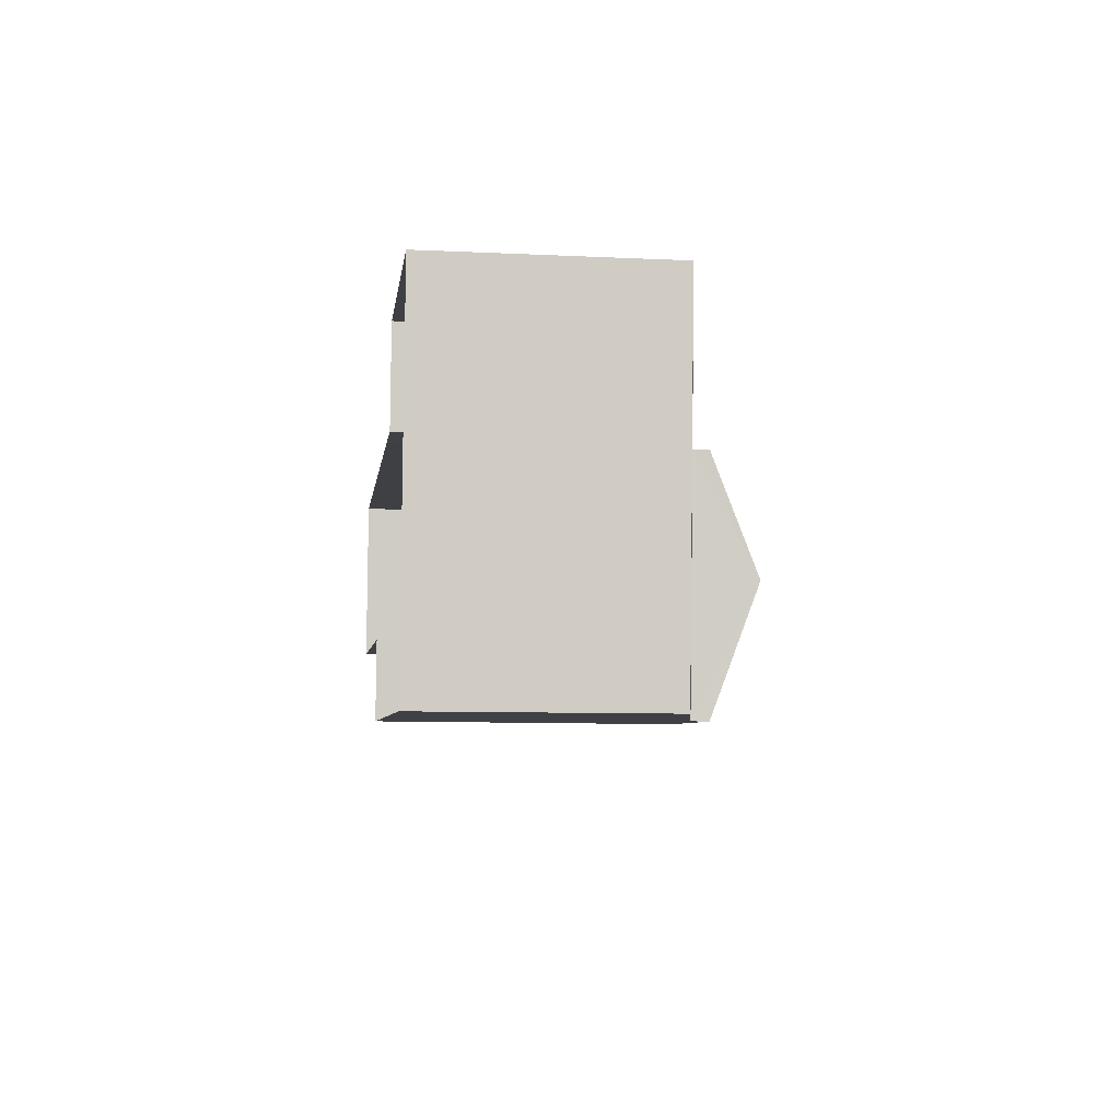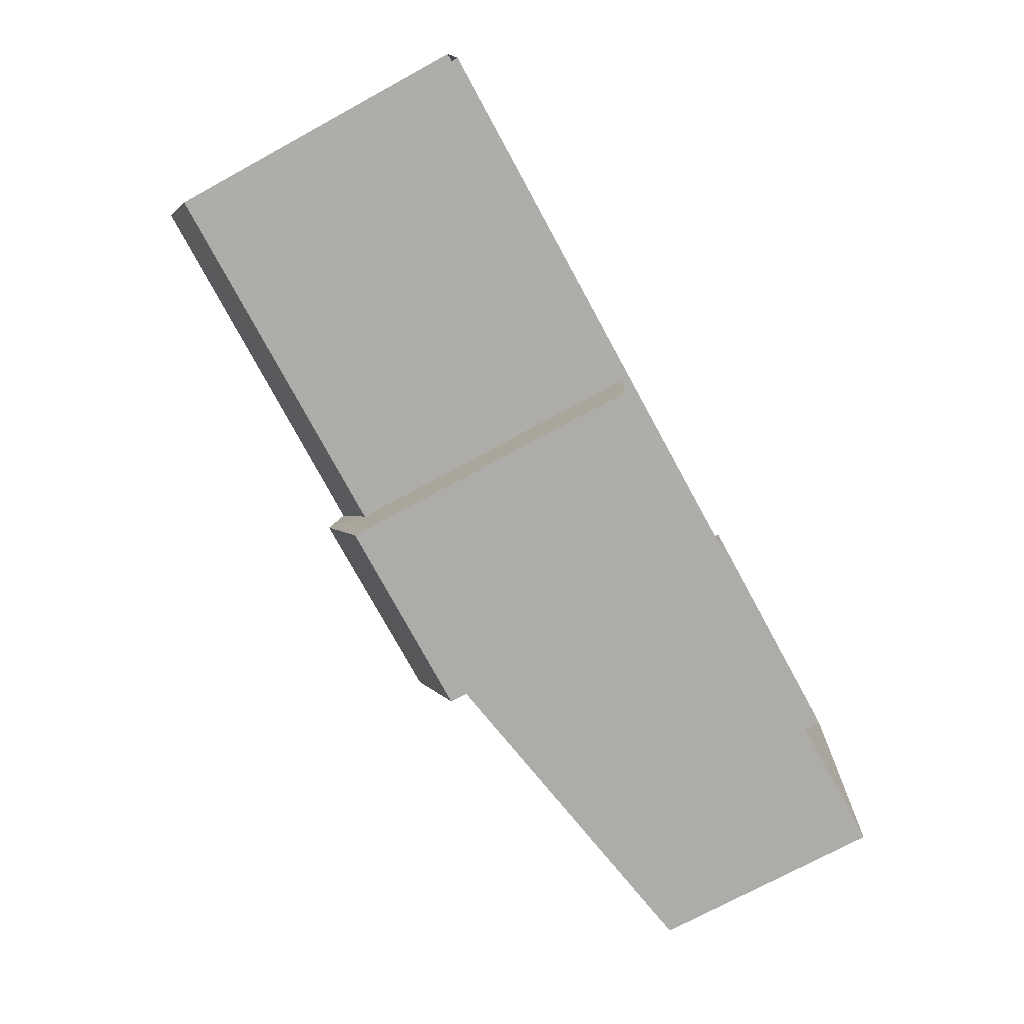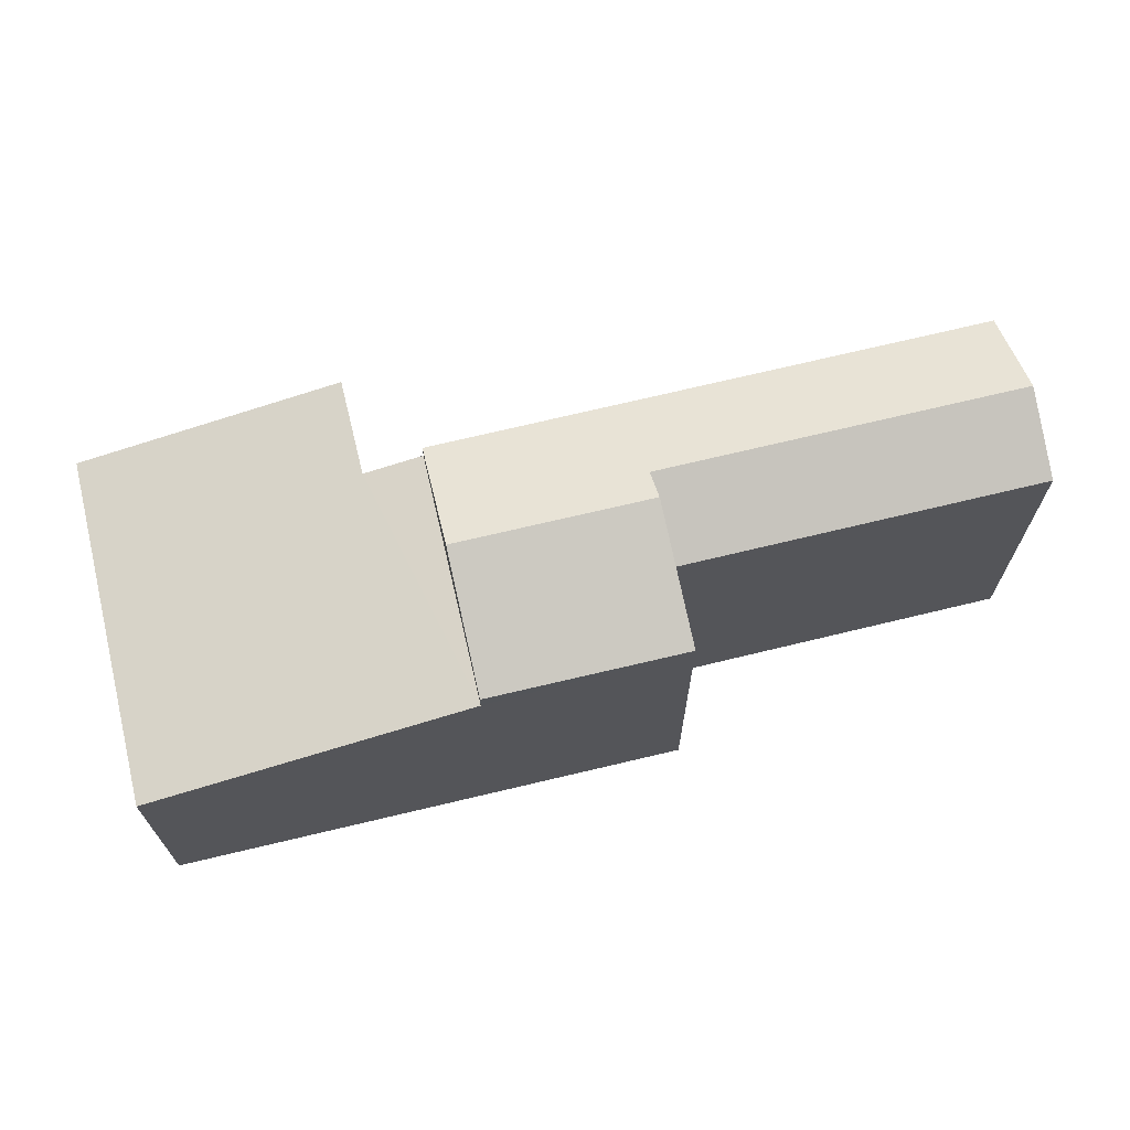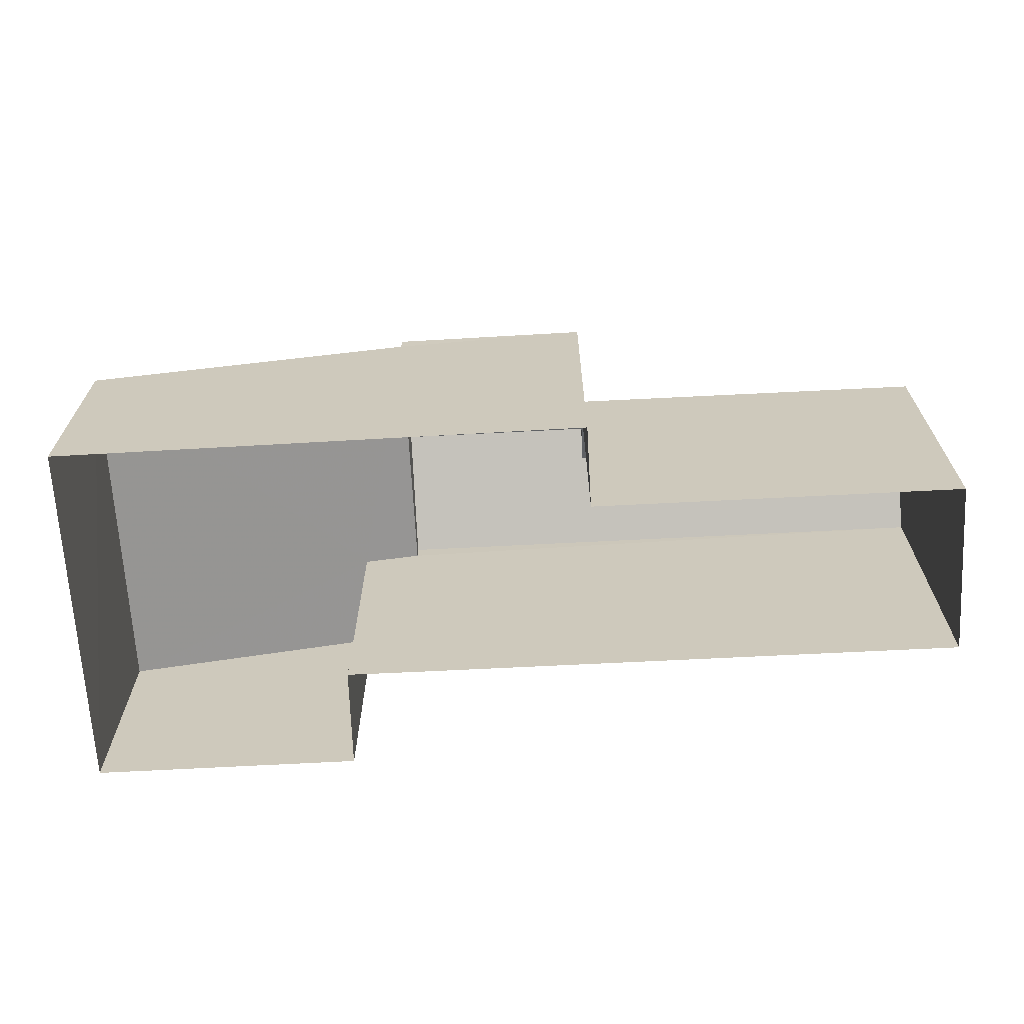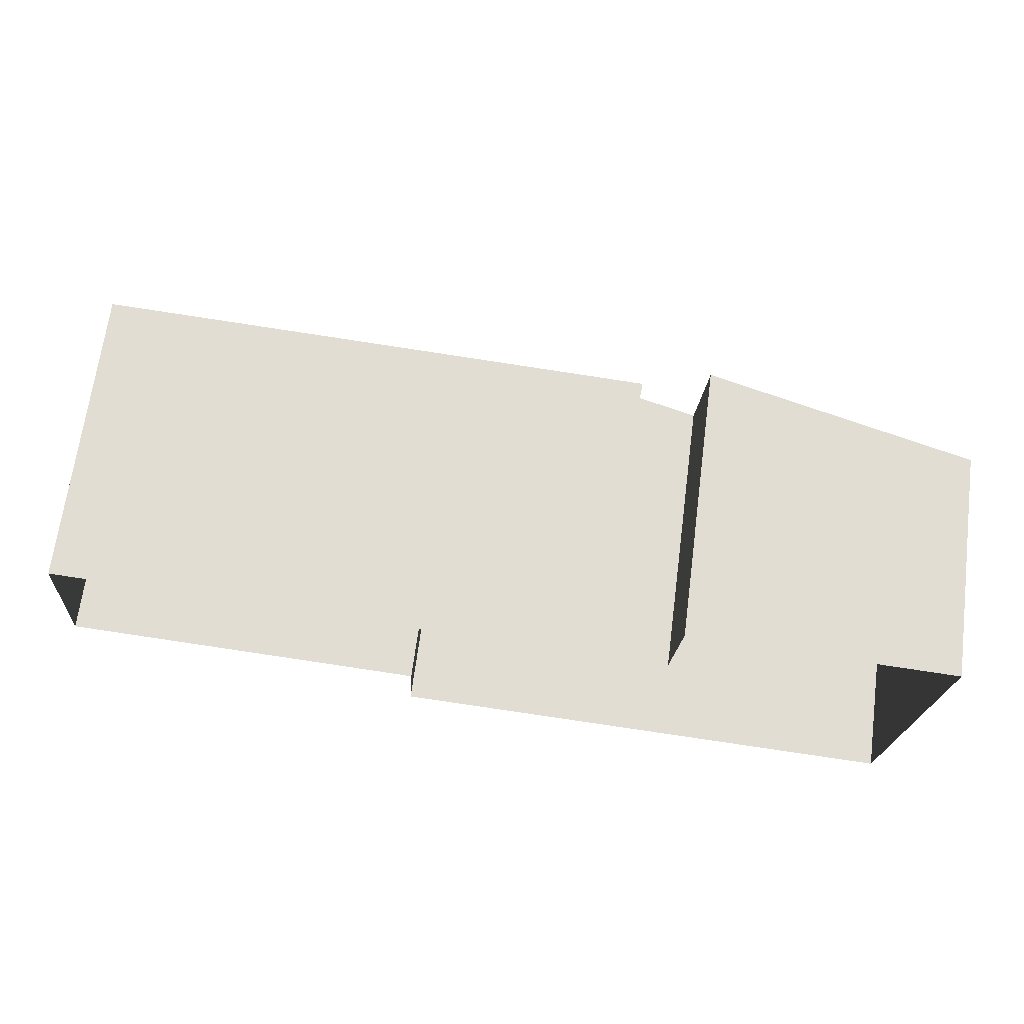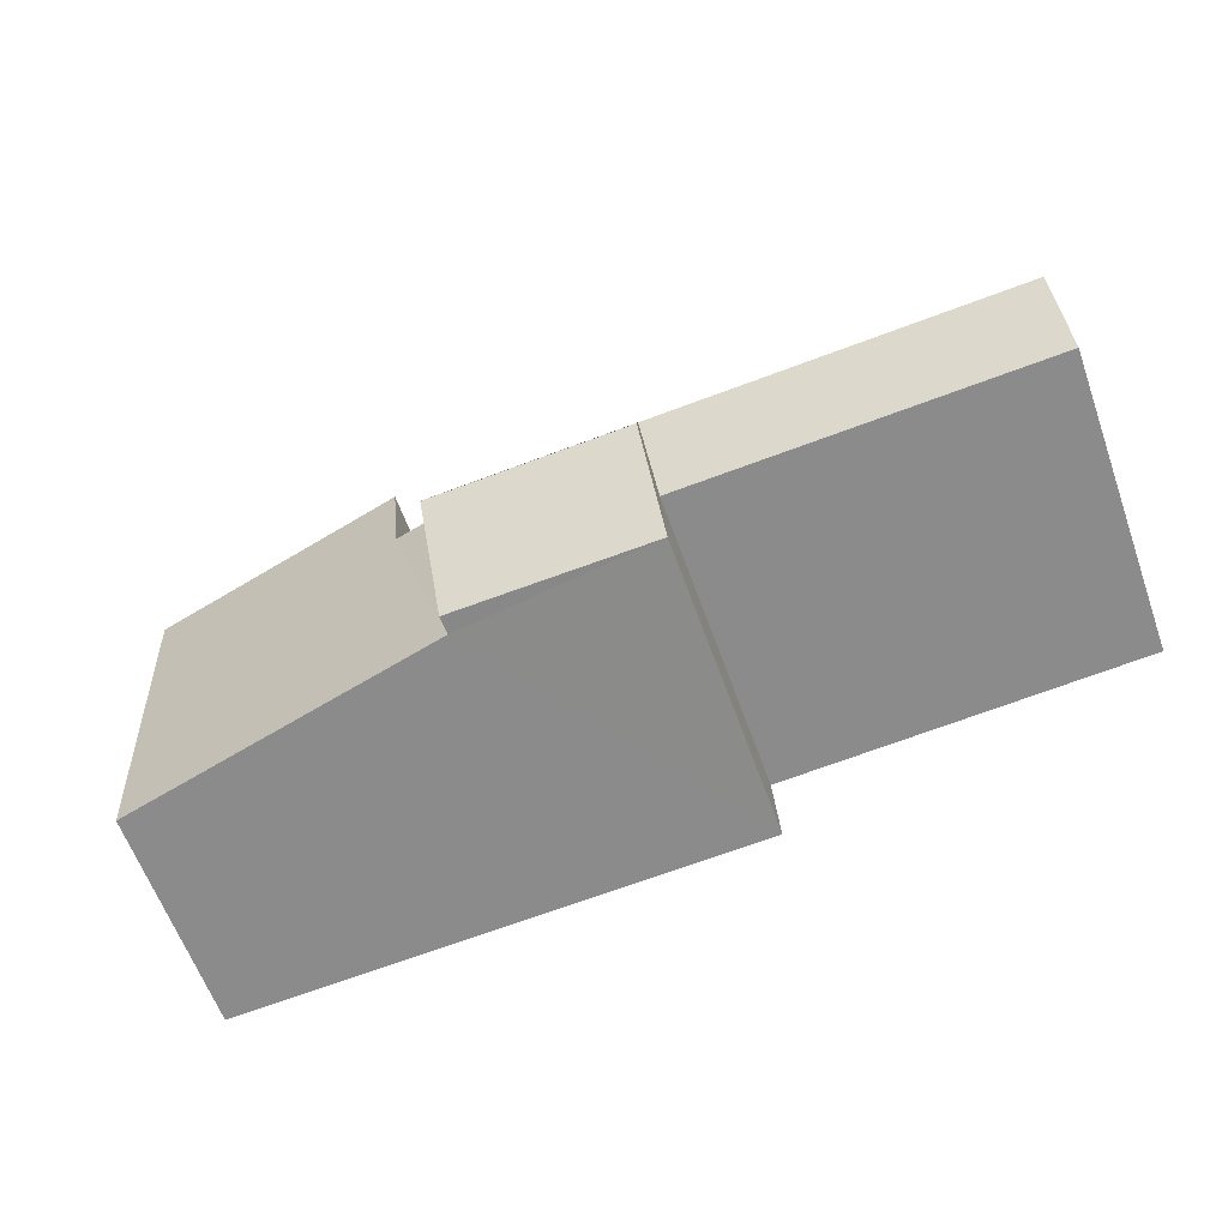
<metadata>
{"format":"obj","ext":"obj","renderer":"f3d","projection":"perspective","resolution":1024,"background":"white","views":[{"elev":-8.9,"azim":-97.1,"up":"+Y"},{"elev":-74.0,"azim":118.7,"up":"+Y"},{"elev":67.8,"azim":-10.0,"up":"+Z"},{"elev":-66.9,"azim":6.8,"up":"+Z"},{"elev":68.5,"azim":-172.4,"up":"+Y"},{"elev":-62.3,"azim":19.7,"up":"+Y"}]}
</metadata>
<code>
v -3.111e+05 4.296e+04 3.037
v -3.11e+05 4.296e+04 3.039
v -3.11e+05 4.296e+04 3.038
v -3.111e+05 4.296e+04 3.032
v -3.11e+05 4.296e+04 3.036
v -3.11e+05 4.296e+04 3.037
v -3.11e+05 4.296e+04 3.038
v -3.11e+05 4.296e+04 3.043
v -3.11e+05 4.296e+04 3.04
v -3.11e+05 4.296e+04 10.31
v -3.11e+05 4.296e+04 9.533
v -3.11e+05 4.296e+04 10.31
v -3.11e+05 4.296e+04 10.58
v -3.11e+05 4.296e+04 10.57
v -3.11e+05 4.296e+04 9.528
v -3.11e+05 4.296e+04 8.939
v -3.111e+05 4.296e+04 7.858
v -3.11e+05 4.296e+04 8.939
v -3.111e+05 4.296e+04 7.817
v -3.11e+05 4.296e+04 9.146
v -3.11e+05 4.296e+04 9.172
v -3.11e+05 4.296e+04 9.527
v -3.11e+05 4.296e+04 9.53
v -3.11e+05 4.296e+04 9.524
v -3.11e+05 4.296e+04 9.526
f 1 2 3
f 1 3 4
f 4 3 5
f 6 7 8
f 6 8 9
f 3 7 5
f 5 7 6
f 10 11 12
f 13 12 14
f 14 12 15
f 12 11 15
f 16 17 18
f 17 19 18
f 18 20 21
f 18 19 20
f 22 23 10
f 12 22 10
f 13 24 25
f 13 14 24
f 16 3 2
f 16 18 3
f 23 9 11
f 23 11 10
f 9 8 11
f 6 9 23
f 22 6 23
f 24 14 20
f 20 14 21
f 14 15 21
f 19 4 20
f 24 20 25
f 25 20 5
f 20 4 5
f 5 22 25
f 25 22 13
f 5 6 22
f 13 22 12
f 17 2 1
f 17 16 2
f 15 11 21
f 11 8 7
f 18 21 7
f 18 7 3
f 21 11 7
f 19 1 4
f 19 17 1

</code>
